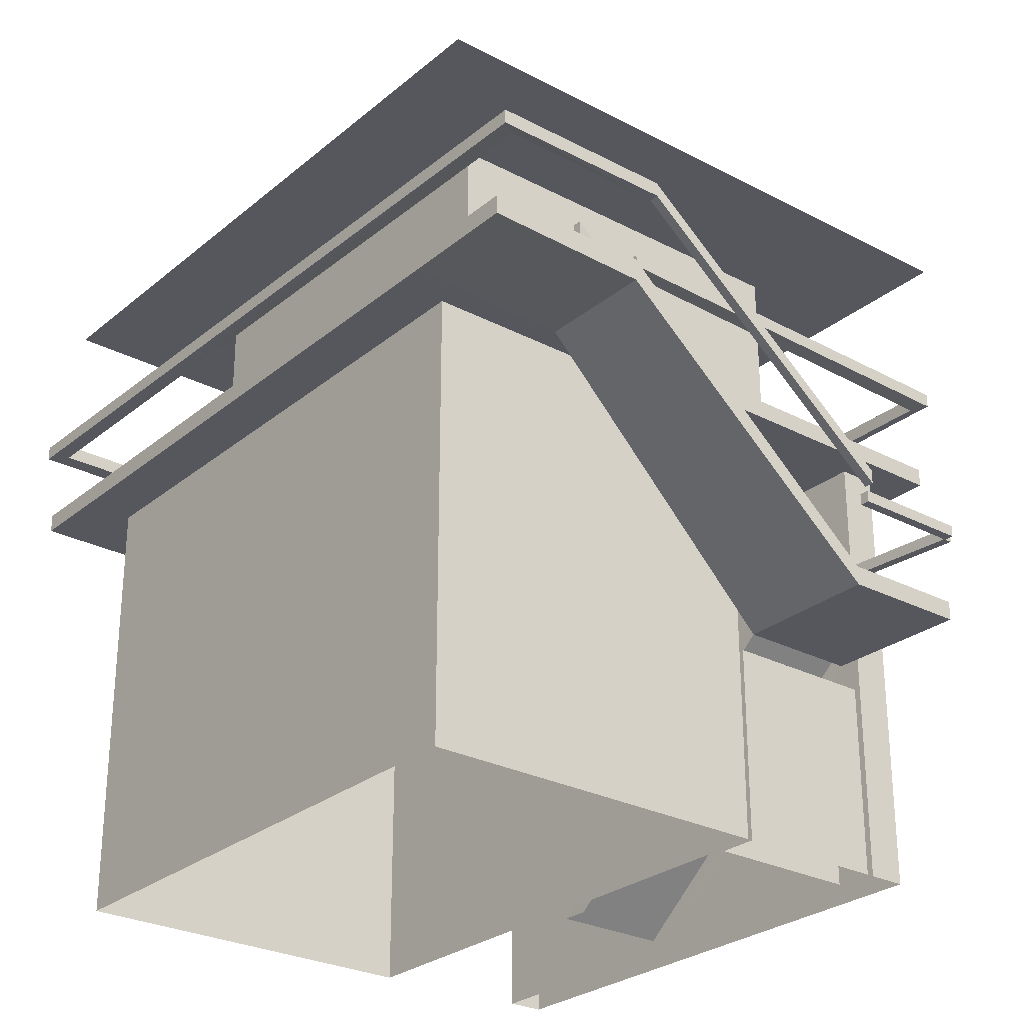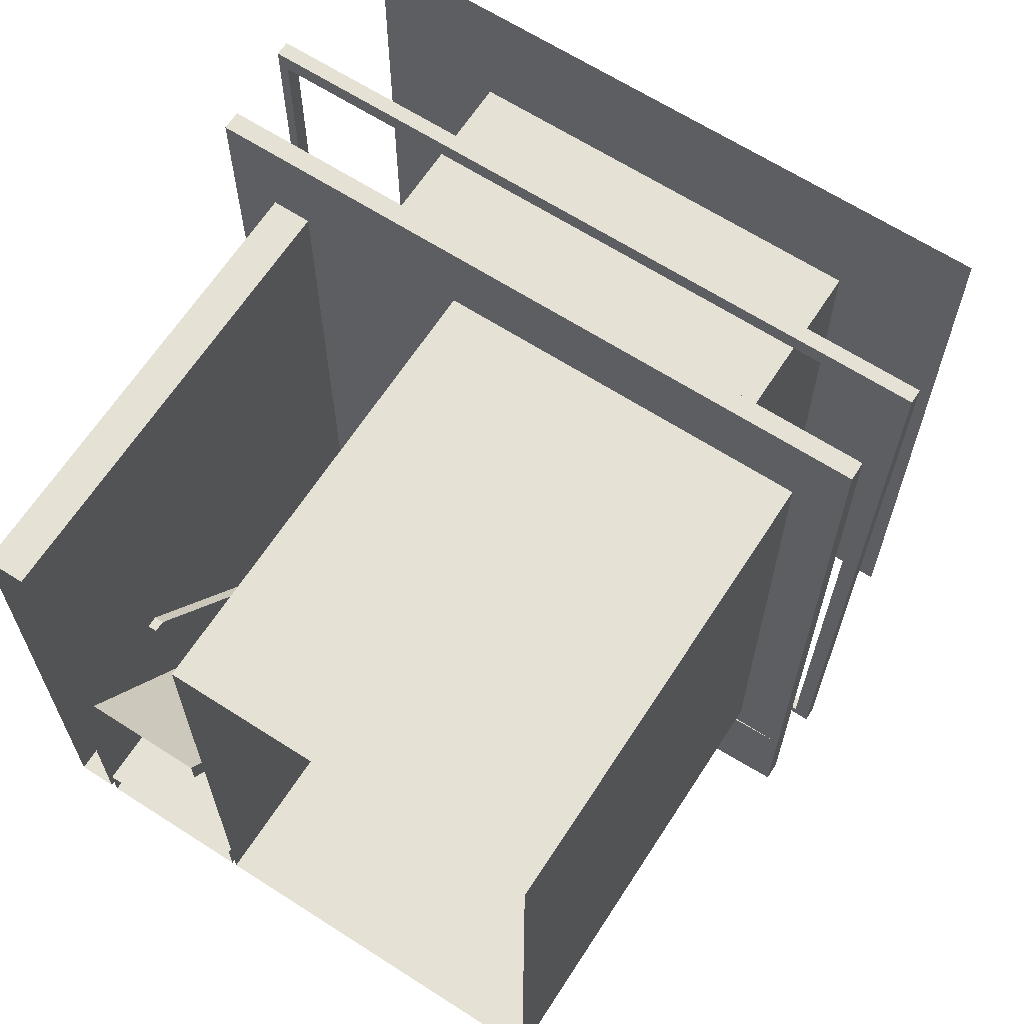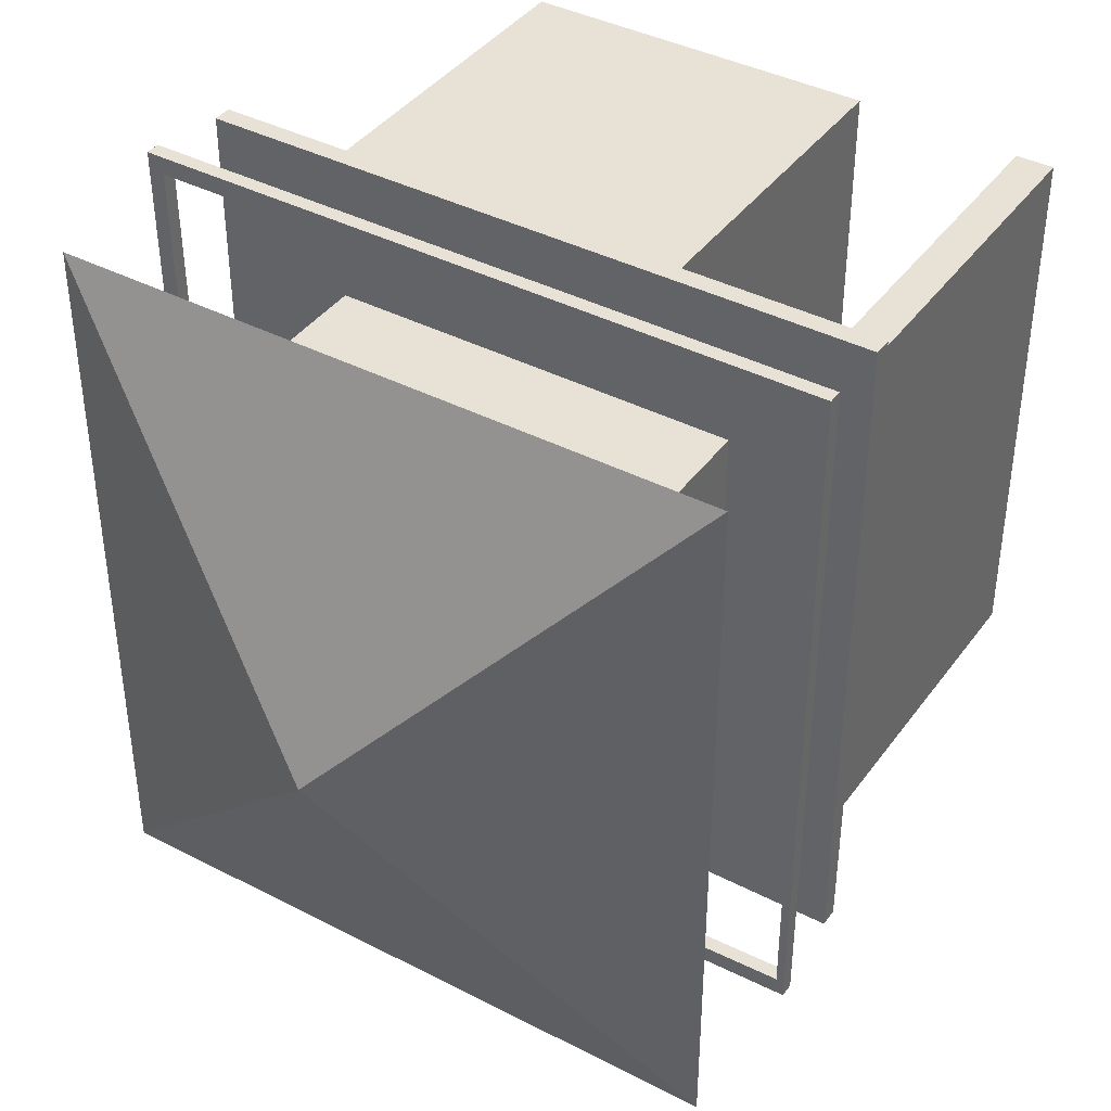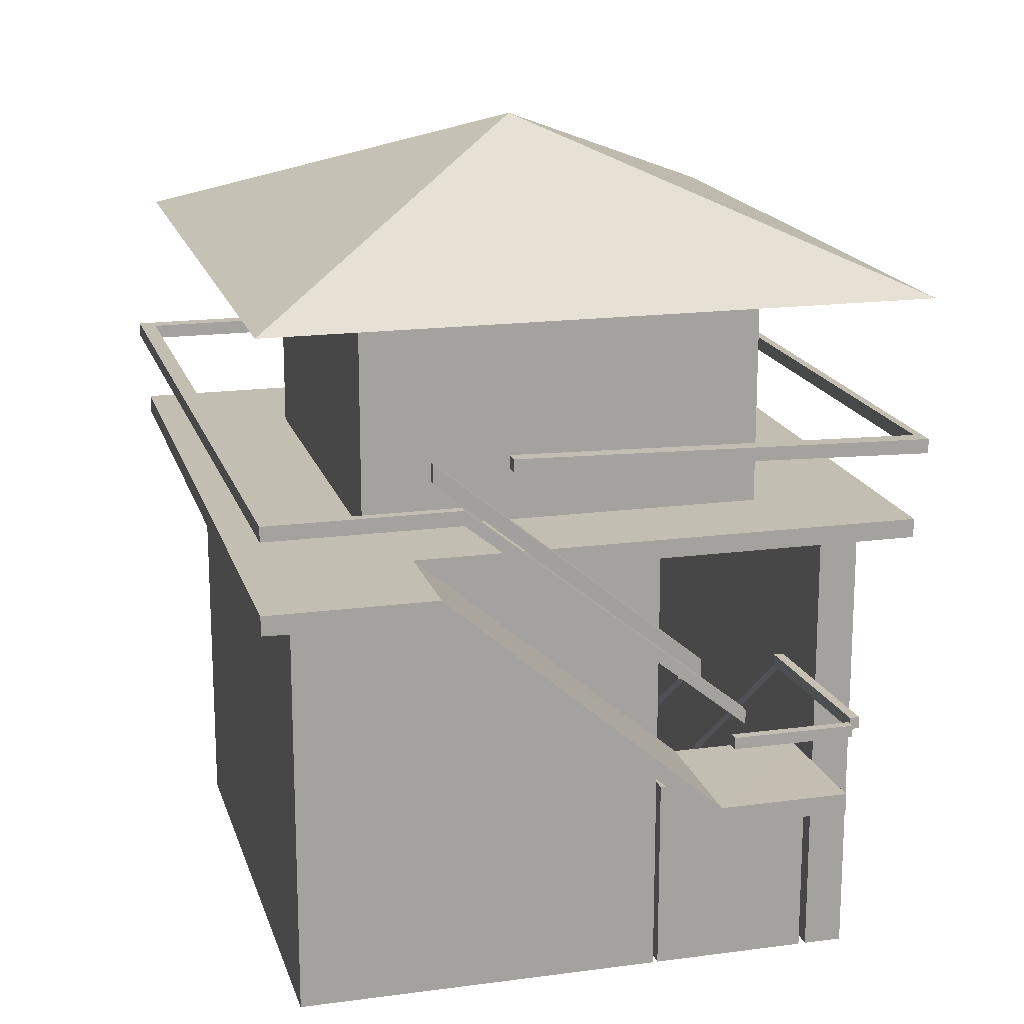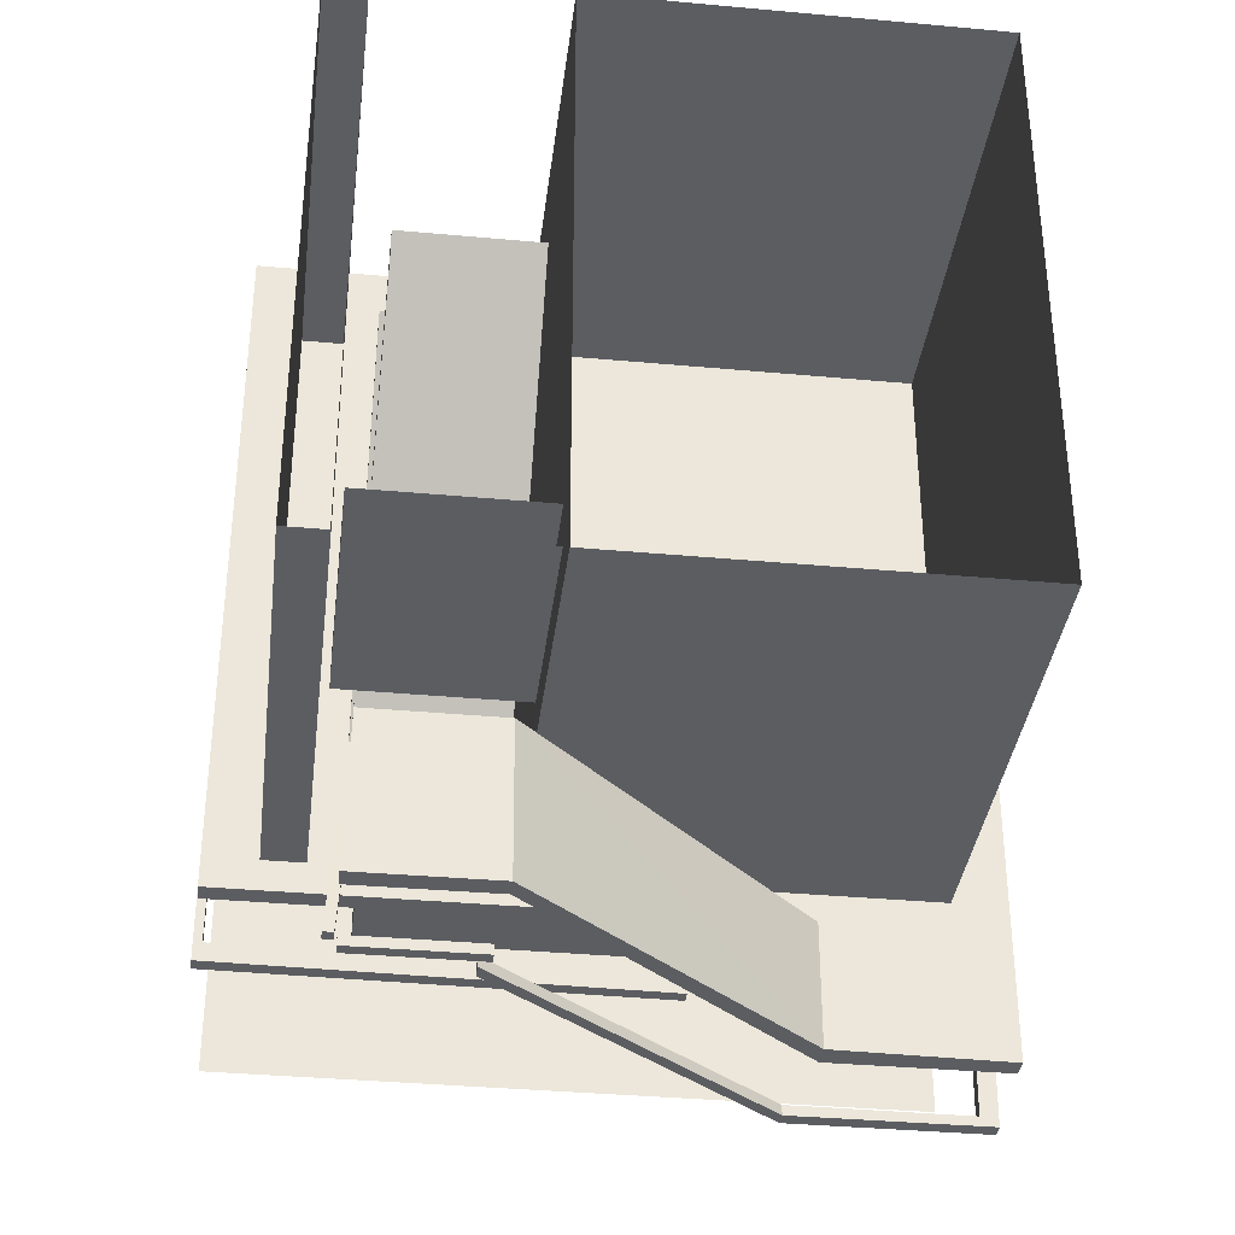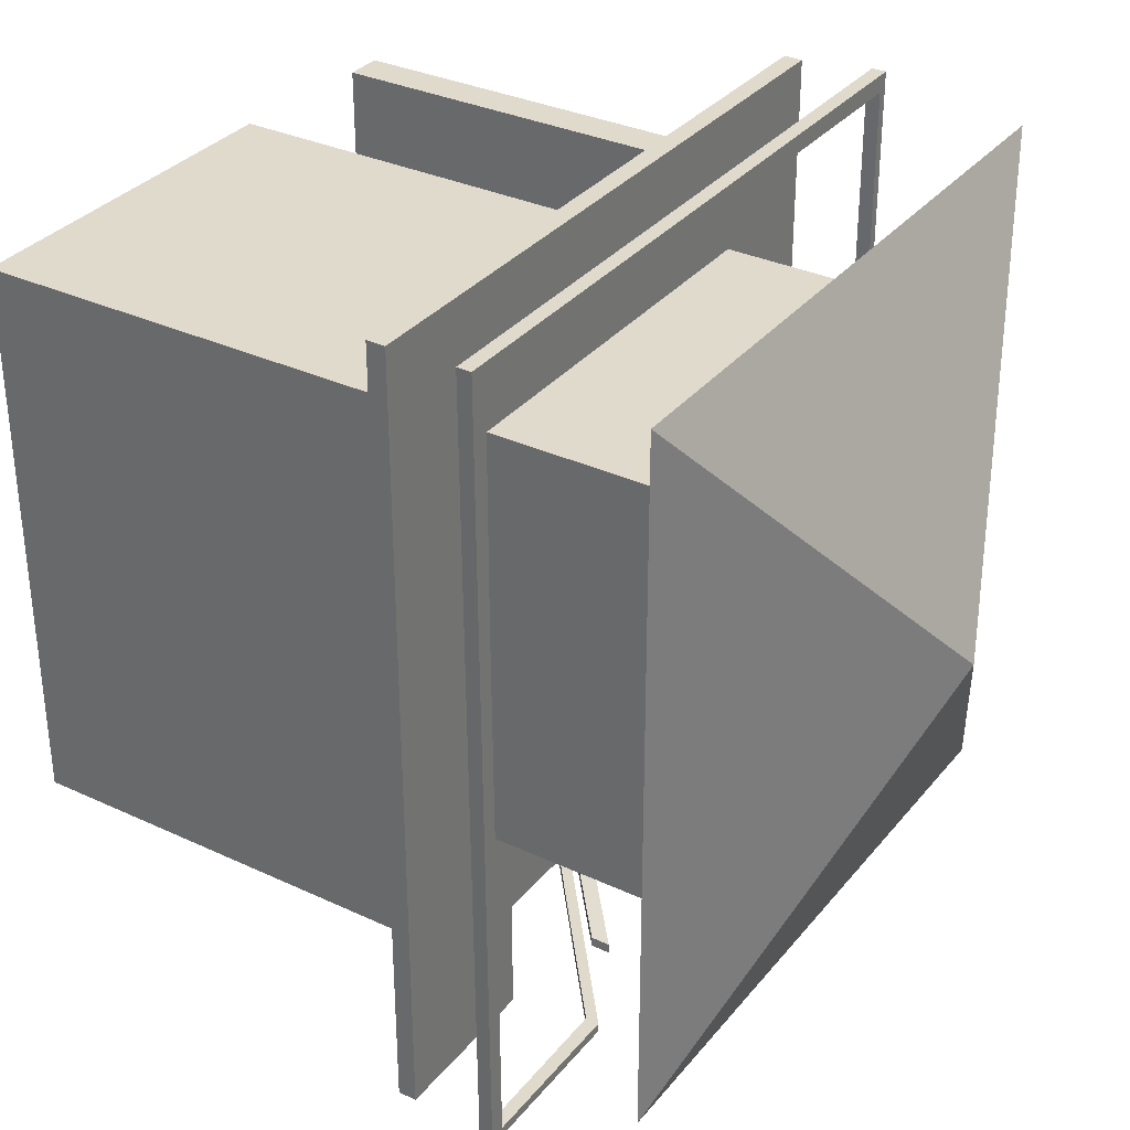
<metadata>
{"format":"obj","ext":"obj","renderer":"f3d","projection":"perspective","resolution":1024,"background":"white","views":[{"elev":-27.5,"azim":141.2,"up":"+Y"},{"elev":65.0,"azim":32.9,"up":"+Z"},{"elev":40.1,"azim":-147.5,"up":"+Z"},{"elev":17.3,"azim":165.1,"up":"+Y"},{"elev":-36.0,"azim":-6.9,"up":"+Z"},{"elev":33.0,"azim":122.7,"up":"+Z"}]}
</metadata>
<code>
g default
v -0.8067 655.9 74.33
v -255.6 547.3 350.9
v 254 547.3 350.9
v 254 547.3 -202.2
v -255.6 547.3 -202.2
v 159.7 366.3 245.5
v 159.7 547.3 245.5
v -157.8 366.3 245.5
v -157.8 547.3 245.5
v 159.7 366.3 -93.29
v 159.7 547.3 -93.29
v -157.8 366.3 -93.29
v -157.8 547.3 -93.29
v 137.6 348.5 -264.8
v 266 351.6 -264.8
v 137.6 348.5 -173.1
v 266 351.6 -173.1
v 266 366.3 -173.1
v 266 366.3 -264.8
v 137.6 366.3 -173.1
v 137.6 366.3 -264.8
v -174.1 169 -265.1
v -74.96 168.7 -265
v -171.8 168.7 -152.3
v -76.03 168.7 -152.3
v -76.03 183.4 -152.3
v -74.96 183.4 -265
v -171.8 183.4 -152.3
v -174.1 183.7 -265.1
v -174.1 169 -265.1
v -174.1 183.7 -265.1
v -174.1 169 -265.1
v -174.1 183.7 -265.1
v 226.8 0 293.5
v 226.8 351.3 293.5
v -61.45 -3.1e-05 293.5
v -61.45 351.3 293.5
v 226.8 9.2e-05 -150.9
v 226.8 351.3 -150.9
v -61.45 6.1e-05 -150.9
v -61.45 351.3 -150.9
v -169.5 -7.6e-05 53.25
v -76.36 -4.6e-05 53.25
v -76.36 -7.6e-05 74.99
v -169.5 -7.6e-05 74.99
v 253.6 423.6 -267
v 266.2 422.9 -274.5
v 259.7 422.9 349.4
v 272.3 422.9 363.3
v 272.3 434.1 363.3
v 266.2 434 -274.5
v 259.7 434.1 349.4
v 253.6 434 -267
v -263 422.9 -186.5
v -256.7 422.9 -172.7
v -263 422.9 363.3
v -255.4 422.9 349.4
v -255.4 434.1 349.4
v -256.7 434.1 -172.7
v -263 434.1 363.3
v -263 434.1 -186.5
v 63.8 431.8 -172.7
v 63.8 431.8 -184.7
v 63.8 441.6 -184.7
v 63.8 441.6 -172.7
v -181.4 236.9 -266.2
v -181.4 245.8 -266.2
v -174.1 236.9 -266.2
v -174.1 245.8 -266.2
v -165.2 76.19 78.11
v -165.2 85.05 78.11
v -172.5 76.19 78.11
v -172.5 85.05 78.11
v -83.34 76.19 75.76
v -83.34 245.4 -155.6
v -76 76.19 75.76
v -76 245.4 -155.6
v -83.34 85.05 75.76
v -76 85.05 75.76
v -83.34 254.3 -155.6
v -76 254.3 -155.6
v -87.9 253.4 -267
v -87.9 264.5 -267
v -87.9 253.4 -274.5
v -87.9 264.5 -274.5
v -87.43 252.7 -176.3
v 125.8 429.3 -190
v -87.43 252.7 -168.8
v 125.8 429.3 -182.5
v 125.8 444 -182.5
v 125.8 444 -190
v -87.43 267.4 -168.8
v -87.43 267.4 -176.3
v -79.69 234.9 -276.2
v -79.69 234.9 -268.8
v -172.2 234.9 -276.2
v -172.2 234.9 -268.8
v -172.2 243.7 -268.8
v -79.69 243.7 -268.8
v -172.2 243.7 -276.2
v -79.69 243.7 -276.2
v -222.7 6.1e-05 -150.9
v -192.6 9.2e-05 -150.9
v -222.7 -3.1e-05 288.4
v -192.6 0 288.4
v -192.6 351.3 288.4
v -222.7 351.3 288.4
v -192.6 351.3 -150.9
v -192.6 351.3 288.4
v -222.7 351.3 -150.9
v -192.6 351.3 -150.9
v -222.7 351.3 288.4
v -222.7 351.3 -150.9
v -186.9 6.1e-05 -150.9
v -65.27 9.2e-05 -150.9
v -65.27 153.1 -120.9
v -65.27 153.1 -150.9
v -186.9 153.1 -120.9
v -186.9 153.1 -150.9
v -65.27 -6.1e-05 -120.9
v -186.9 -9.2e-05 -120.9
v -260.3 351.6 -173.1
v -260.3 351.6 357.9
v 266 351.6 357.9
v 266 366.3 357.9
v -260.3 366.3 357.9
v -260.3 366.3 -173.1
v 125.7 351.6 -173.1
v 123.1 434 -267
v 123.1 434 -274.5
v 123.1 422.9 -267
v 123.1 422.9 -274.5
v -165.2 239 -130.1
v -172.5 239 -130.1
v -165.2 247.8 -130.1
v -172.5 247.8 -130.1
g collision
f 1 2 3
f 1 3 4
f 1 4 5
f 1 5 2
f 6 7 8
f 7 9 8
f 10 11 6
f 11 7 6
f 12 13 10
f 13 11 10
f 8 9 12
f 9 13 12
f 5 4 2
f 4 3 2
f 14 15 16
f 15 17 16
f 18 19 20
f 19 21 20
f 17 18 16
f 18 16 20
f 15 19 17
f 19 18 17
f 14 21 15
f 21 19 15
f 16 20 14
f 20 21 14
f 22 23 24
f 23 25 24
f 26 27 28
f 27 29 28
f 25 26 24
f 26 28 24
f 23 27 25
f 27 26 25
f 30 31 23
f 31 27 23
f 24 28 32
f 28 33 32
f 34 35 36
f 35 37 36
f 38 39 34
f 39 35 34
f 40 41 38
f 41 39 38
f 36 37 40
f 37 41 40
f 23 14 25
f 14 16 25
f 20 21 26
f 21 27 26
f 16 20 25
f 20 26 25
f 14 21 16
f 21 20 16
f 23 27 14
f 27 21 14
f 25 26 23
f 26 27 23
f 44 26 45
f 26 28 45
f 45 28 42
f 28 24 42
f 28 26 24
f 26 24 25
f 26 44 25
f 44 43 25
f 46 47 48
f 47 49 48
f 50 51 52
f 51 53 52
f 49 50 48
f 50 52 48
f 47 51 49
f 51 50 49
f 46 53 47
f 53 51 47
f 48 52 46
f 52 53 46
f 54 55 56
f 55 57 56
f 58 59 60
f 59 61 60
f 57 58 56
f 58 60 56
f 55 59 57
f 59 58 57
f 54 61 55
f 61 59 55
f 56 60 54
f 60 61 54
f 48 49 57
f 49 56 57
f 60 50 58
f 50 52 58
f 56 60 57
f 60 58 57
f 49 50 56
f 50 60 56
f 48 52 49
f 52 50 49
f 57 58 48
f 58 52 48
f 55 54 62
f 54 63 62
f 64 61 65
f 61 59 65
f 63 64 62
f 64 65 62
f 54 61 63
f 61 64 63
f 55 59 54
f 59 61 54
f 62 65 55
f 65 59 55
f 66 67 68
f 67 69 68
f 70 71 72
f 71 73 72
f 74 75 76
f 75 77 76
f 78 79 80
f 79 81 80
f 75 80 77
f 80 81 77
f 78 80 74
f 80 75 74
f 76 79 74
f 79 78 74
f 81 79 77
f 79 76 77
f 47 51 46
f 51 53 46
f 82 83 84
f 83 85 84
f 86 87 88
f 87 89 88
f 90 91 92
f 91 93 92
f 89 90 88
f 90 92 88
f 87 91 89
f 91 90 89
f 86 93 87
f 93 91 87
f 88 92 86
f 92 93 86
f 94 95 96
f 95 97 96
f 98 99 100
f 99 101 100
f 97 98 96
f 98 100 96
f 95 99 97
f 99 98 97
f 94 101 95
f 101 99 95
f 96 100 94
f 100 101 94
f 105 106 104
f 106 107 104
f 103 108 105
f 108 109 105
f 102 110 103
f 110 111 103
f 104 112 102
f 112 113 102
f 116 117 118
f 117 119 118
f 120 116 121
f 116 118 121
f 115 117 120
f 117 116 120
f 114 119 115
f 119 117 115
f 121 118 114
f 118 119 114
f 122 17 123
f 17 124 123
f 125 18 126
f 18 127 126
f 124 125 123
f 125 126 123
f 17 18 124
f 18 125 124
f 122 127 128
f 127 20 128
f 123 126 122
f 126 127 122
f 83 129 85
f 85 129 130
f 129 53 130
f 130 53 51
f 82 131 83
f 83 131 129
f 131 46 129
f 129 46 53
f 51 47 130
f 47 132 130
f 130 132 85
f 132 84 85
f 68 133 66
f 66 133 134
f 133 70 134
f 134 70 72
f 69 67 135
f 67 136 135
f 136 73 135
f 135 73 71
f 66 134 67
f 67 134 136
f 134 72 136
f 136 72 73
f 70 133 71
f 71 133 135
f 133 68 135
f 135 68 69
f 82 84 131
f 84 132 131
f 132 47 131
f 131 47 46

</code>
